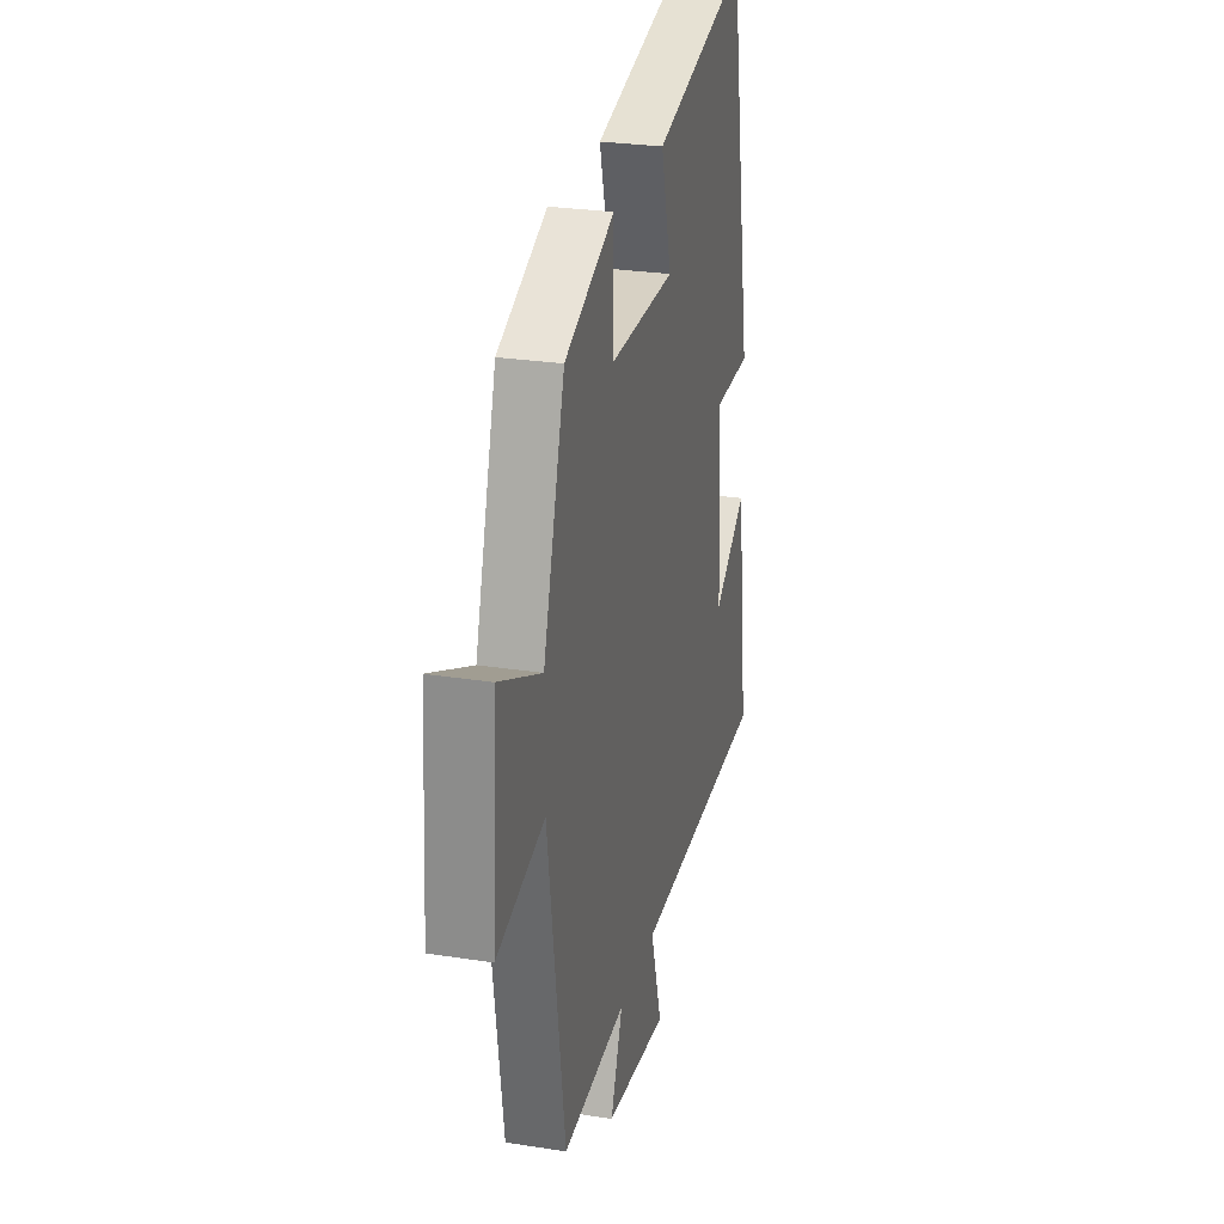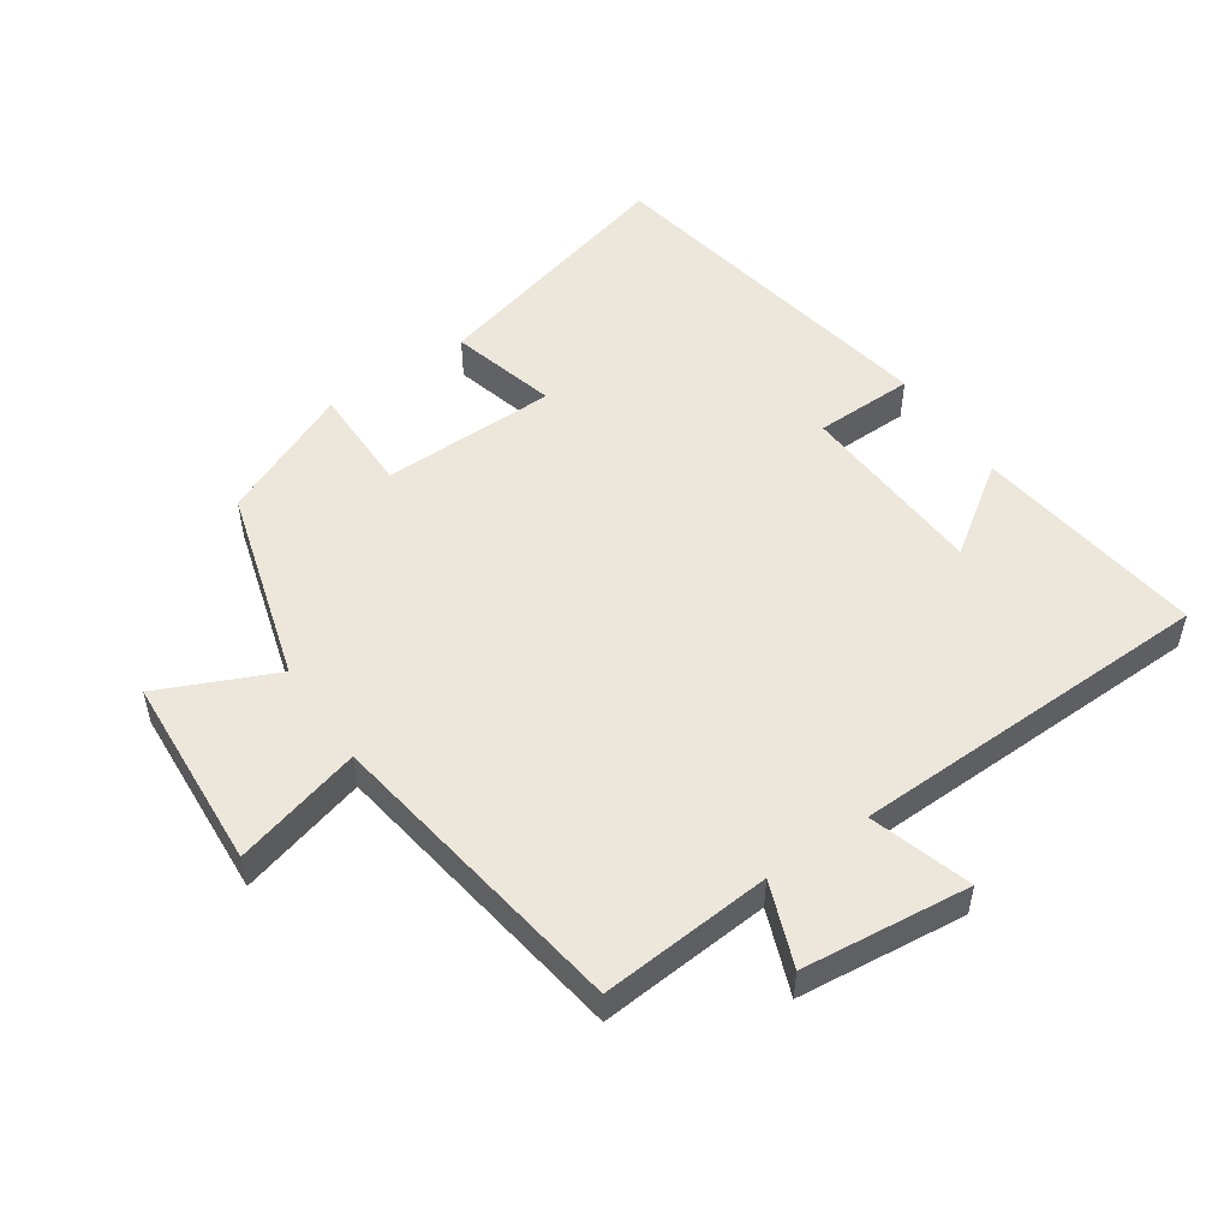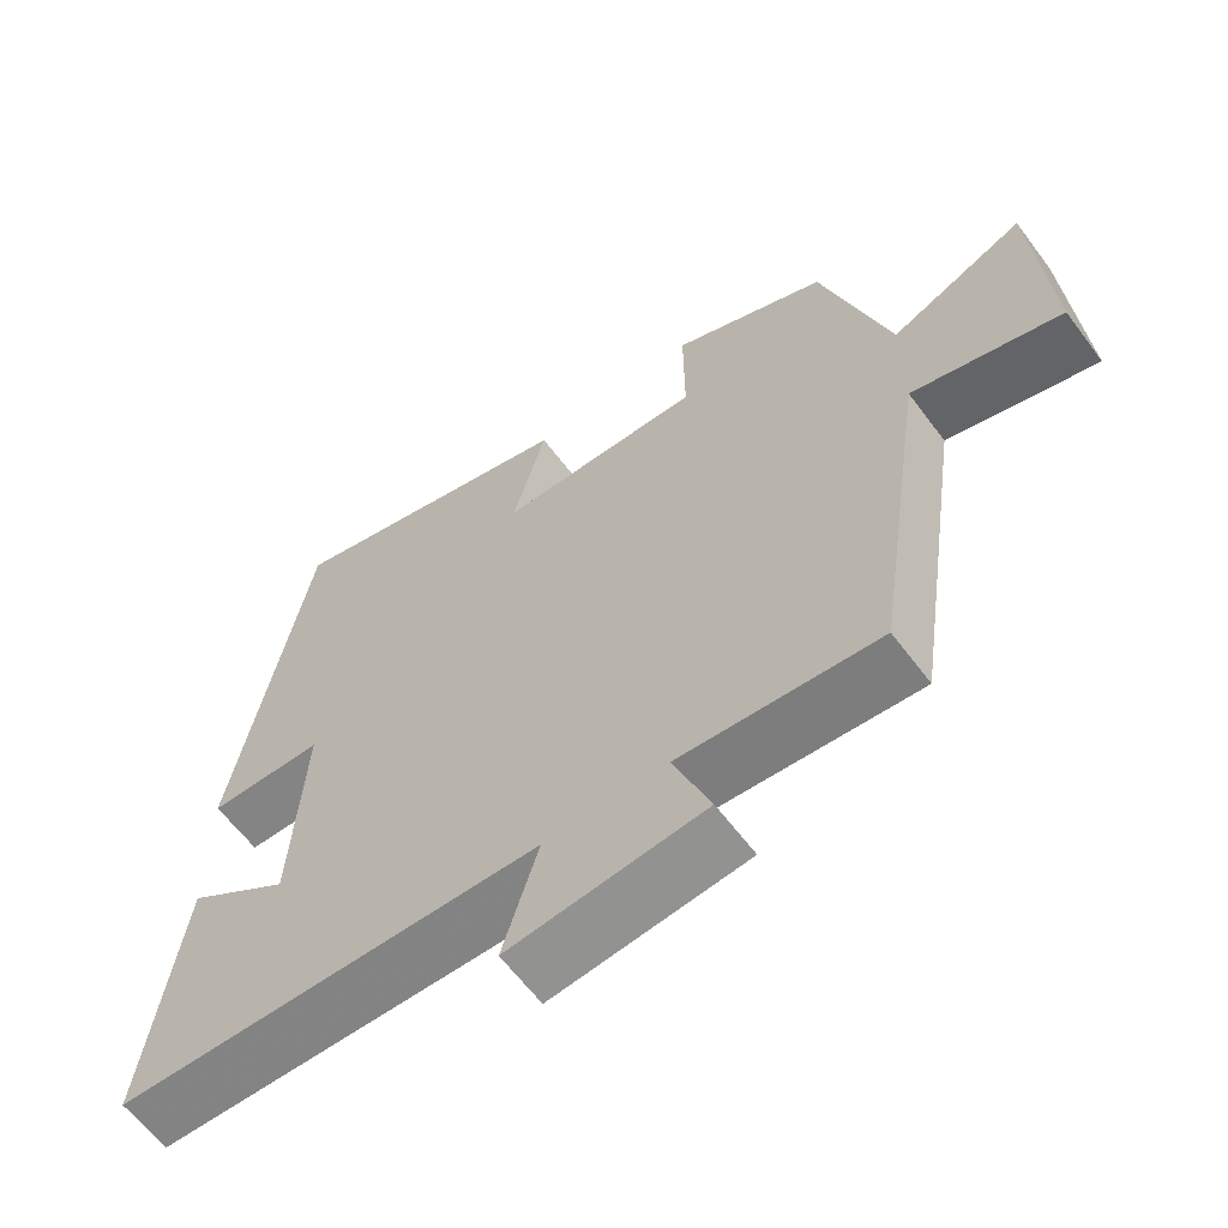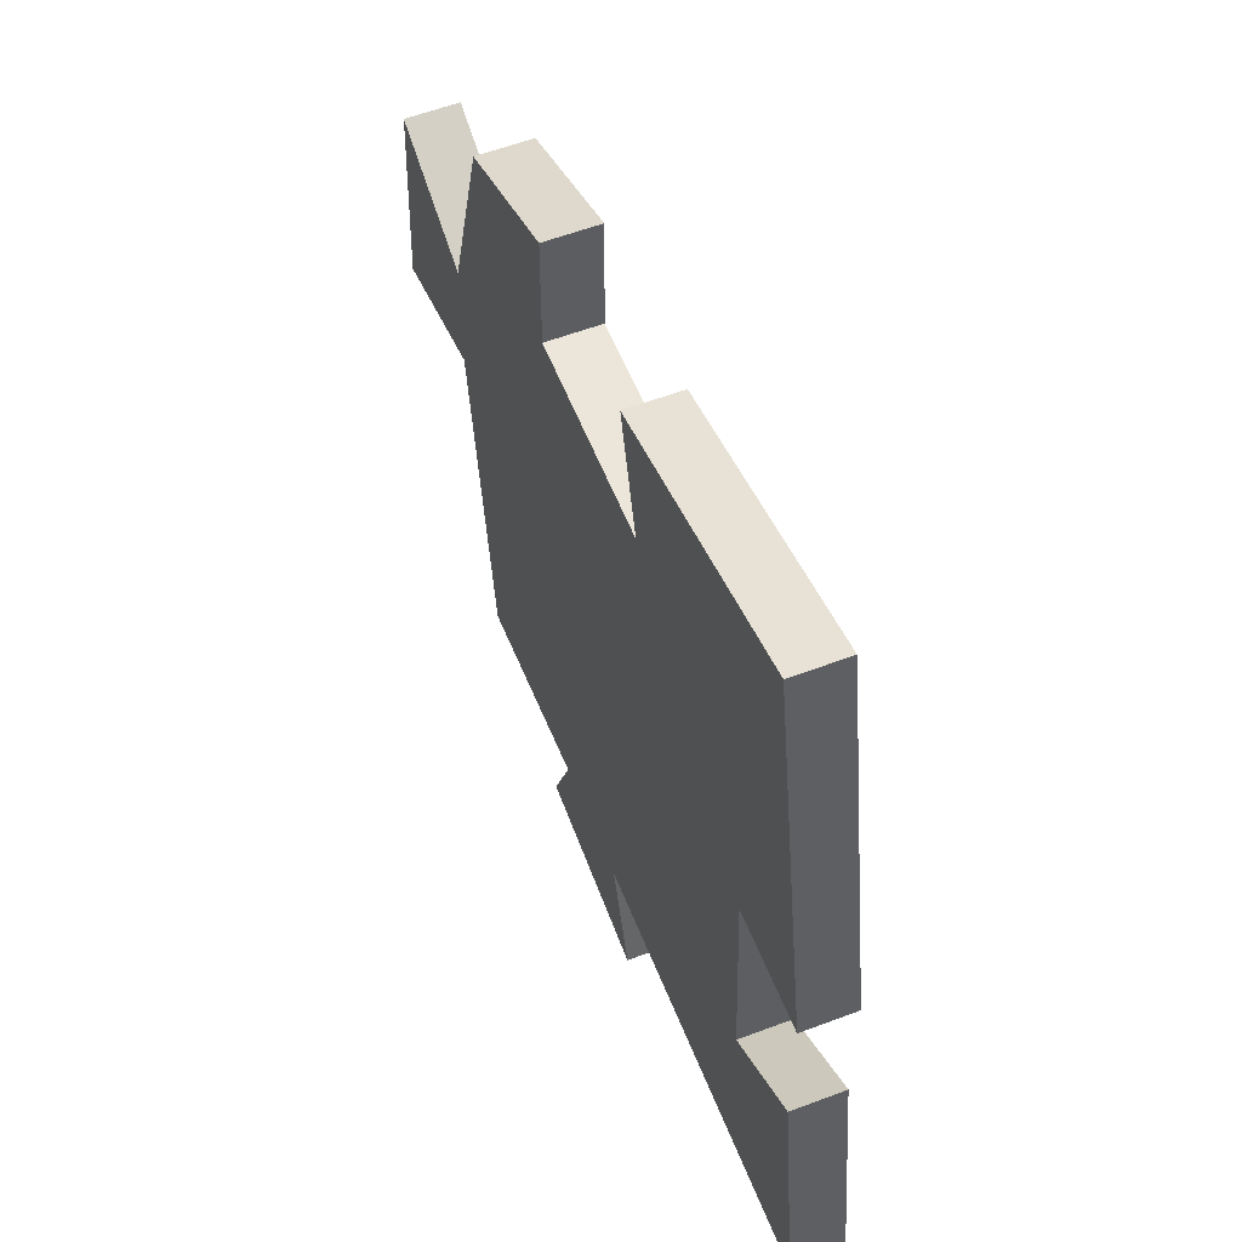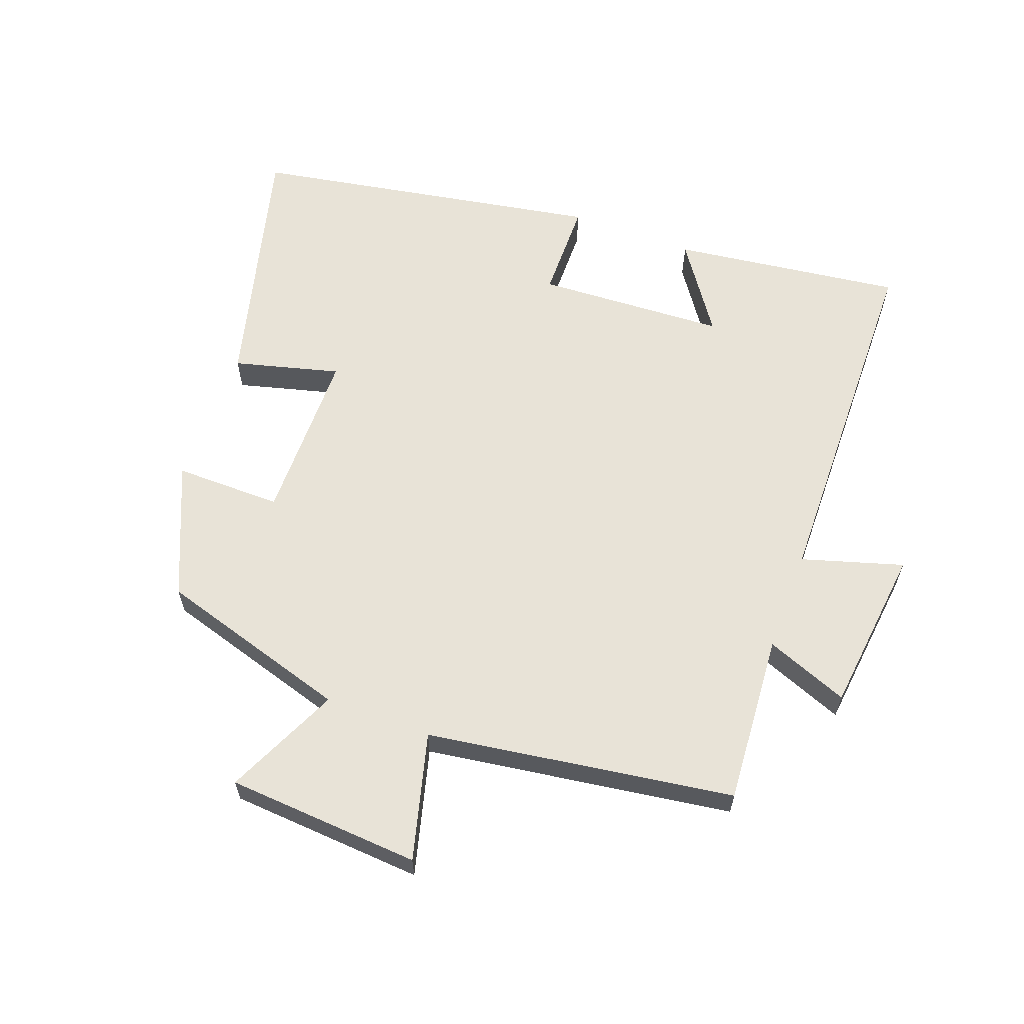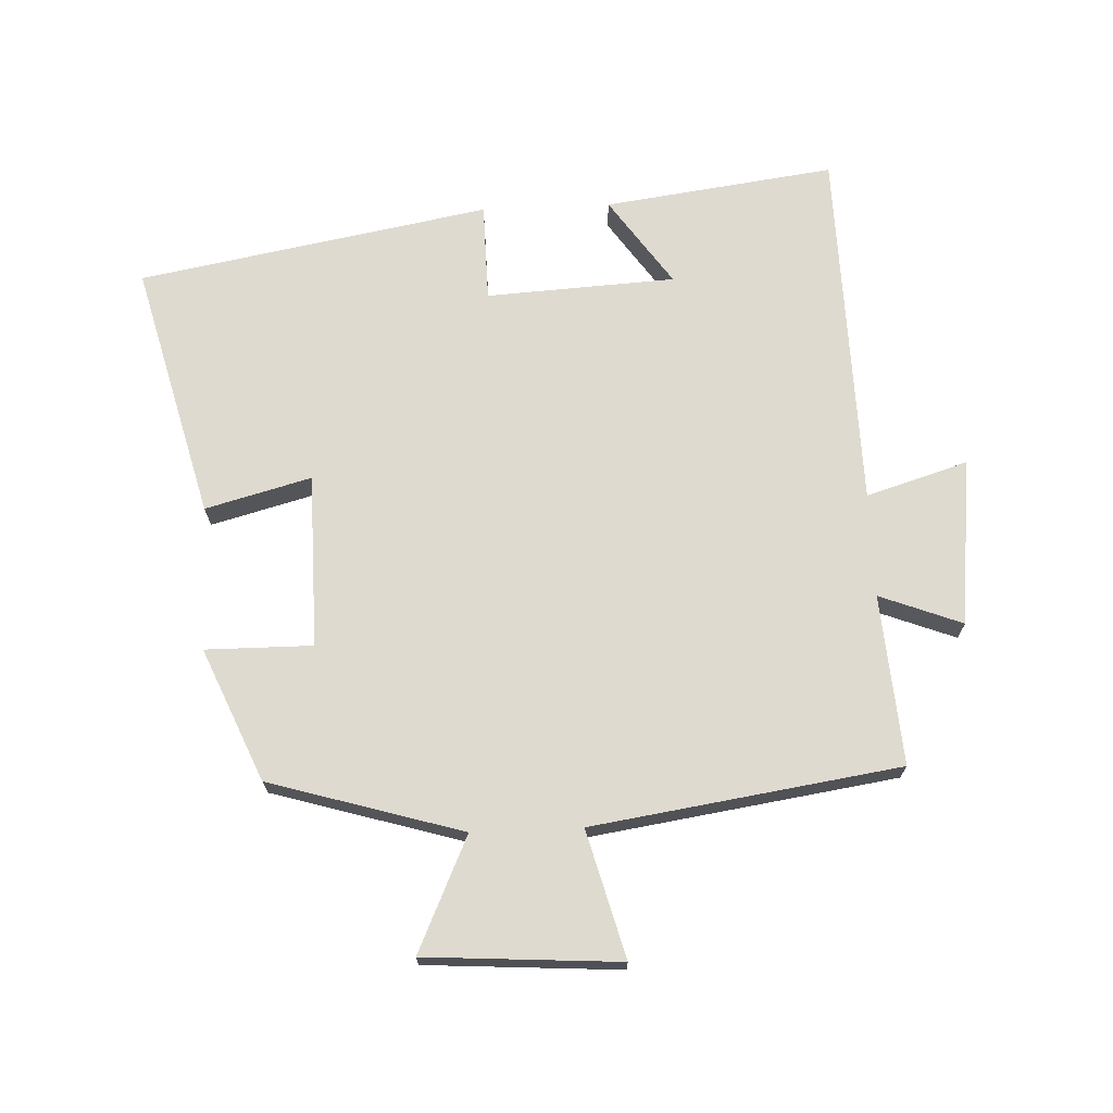
<metadata>
{"format":"obj","ext":"obj","renderer":"f3d","projection":"perspective","resolution":1024,"background":"white","views":[{"elev":26.7,"azim":103.8,"up":"+Z"},{"elev":52.1,"azim":145.5,"up":"+Y"},{"elev":-62.1,"azim":36.7,"up":"+Z"},{"elev":57.7,"azim":-111.4,"up":"+Z"},{"elev":61.9,"azim":110.5,"up":"+Y"},{"elev":70.6,"azim":87.5,"up":"+Y"}]}
</metadata>
<code>
v -0.403 0.07 0.6
v -0.013 0.07 0.5
v -0.056 0.07 0.338
v 0.21 0.07 0.336
v 0.209 0.07 0.5
v 0.412 0.07 0.413
v 0.5 0.07 0.117
v 0.675 0.07 0.197
v 0.695 0.07 -0.101
v 0.5 0.07 -0.049
v 0.43 0.07 -0.52
v 0.169 0.07 -0.5
v 0.218 0.07 -0.627
v -0.038 0.07 -0.655
v 0.009 0.07 -0.5
v -0.547 0.07 -0.488
v -0.5 0.07 -0.135
v -0.365 0.07 -0.229
v -0.349 0.07 0.061
v -0.5 0.07 0.063
v -0.403 0 0.6
v -0.013 0 0.5
v -0.056 0 0.338
v 0.21 0 0.336
v 0.209 0 0.5
v 0.412 0 0.413
v 0.5 0 0.117
v 0.675 0 0.197
v 0.695 0 -0.101
v 0.5 0 -0.049
v 0.43 0 -0.52
v 0.169 0 -0.5
v 0.218 0 -0.627
v -0.038 0 -0.655
v 0.009 0 -0.5
v -0.547 0 -0.488
v -0.5 0 -0.135
v -0.365 0 -0.229
v -0.349 0 0.061
v -0.5 0 0.063
f 1 2 3
f 20 1 3
f 19 20 3
f 18 19 3 4
f 15 16 17 18
f 15 18 4
f 12 13 14 15
f 12 15 4
f 10 11 12 4
f 7 8 9 10
f 6 7 10
f 5 6 10
f 4 5 10
f 23 22 21
f 23 21 40
f 23 40 39
f 24 23 39 38
f 38 37 36 35
f 24 38 35
f 35 34 33 32
f 24 35 32
f 24 32 31 30
f 30 29 28 27
f 30 27 26
f 30 26 25
f 30 25 24
f 1 21 22 2
f 2 22 23 3
f 3 23 24 4
f 4 24 25 5
f 5 25 26 6
f 6 26 27 7
f 7 27 28 8
f 8 28 29 9
f 9 29 30 10
f 10 30 31 11
f 11 31 32 12
f 12 32 33 13
f 13 33 34 14
f 14 34 35 15
f 15 35 36 16
f 16 36 37 17
f 17 37 38 18
f 18 38 39 19
f 19 39 40 20
f 20 40 21 1

</code>
